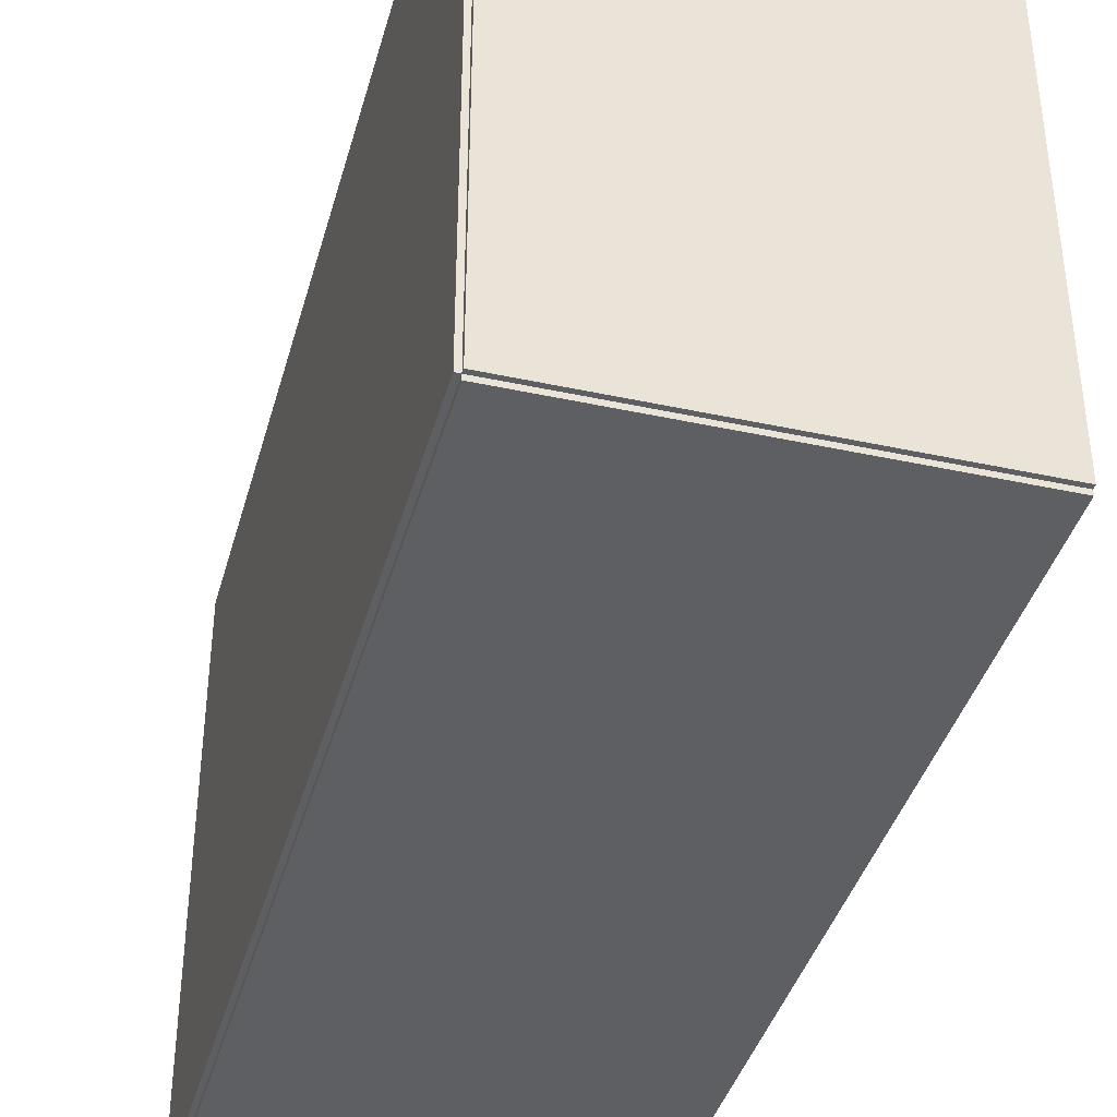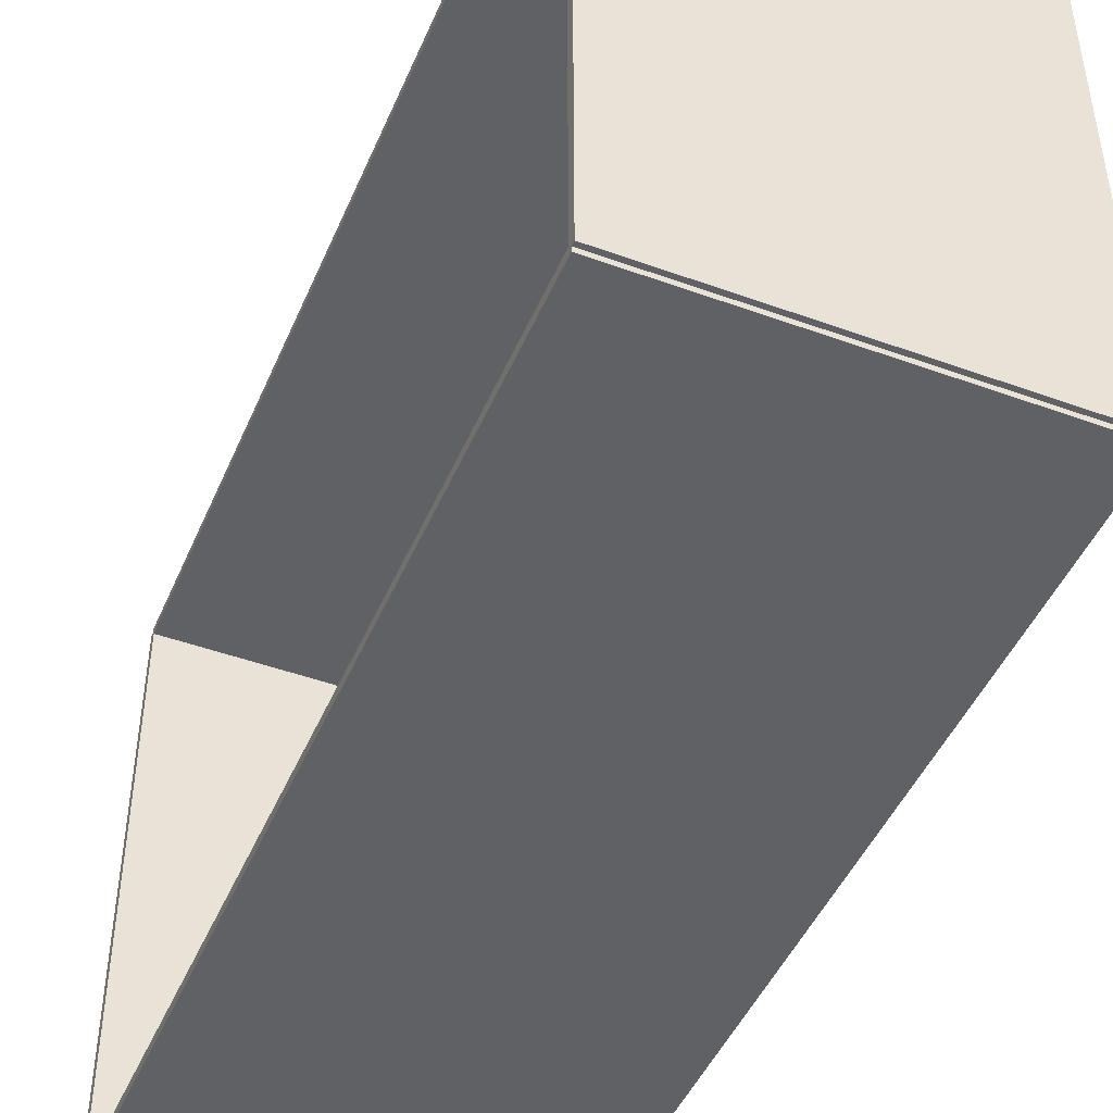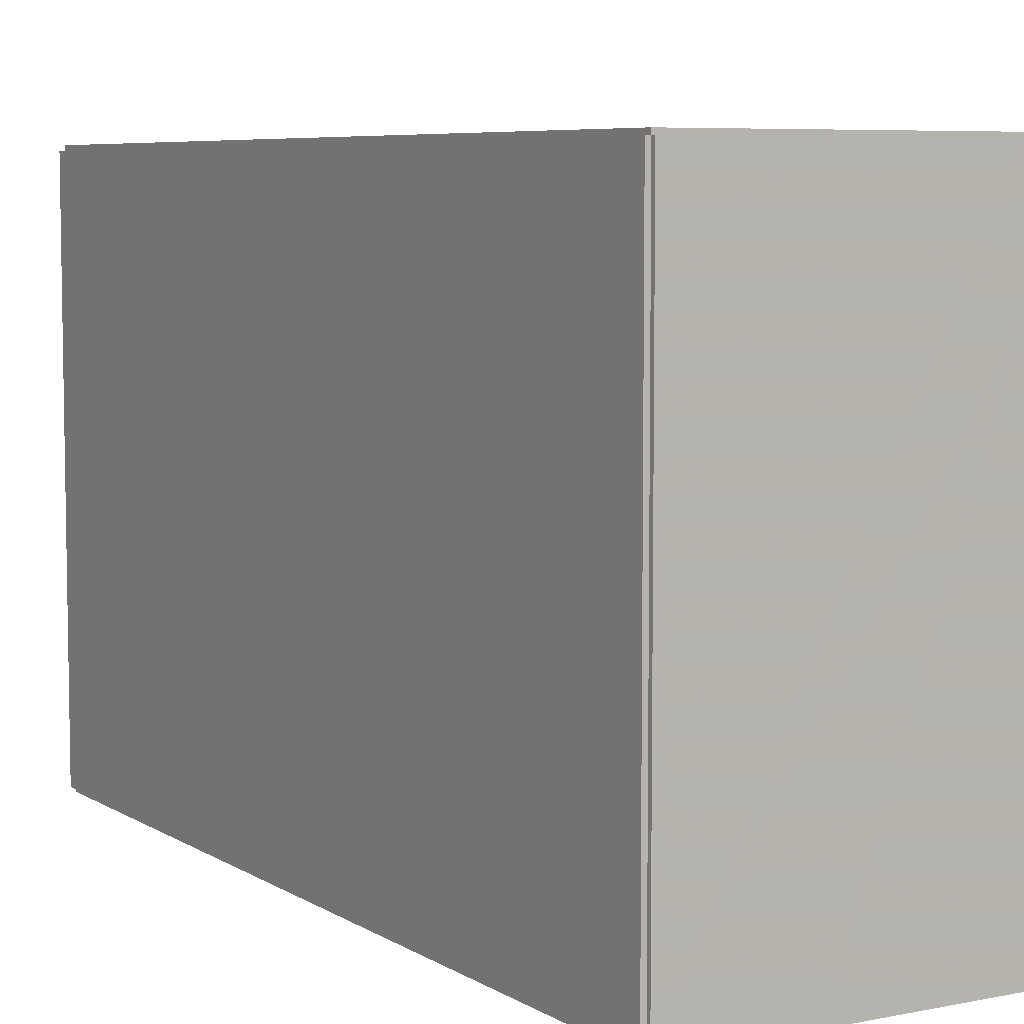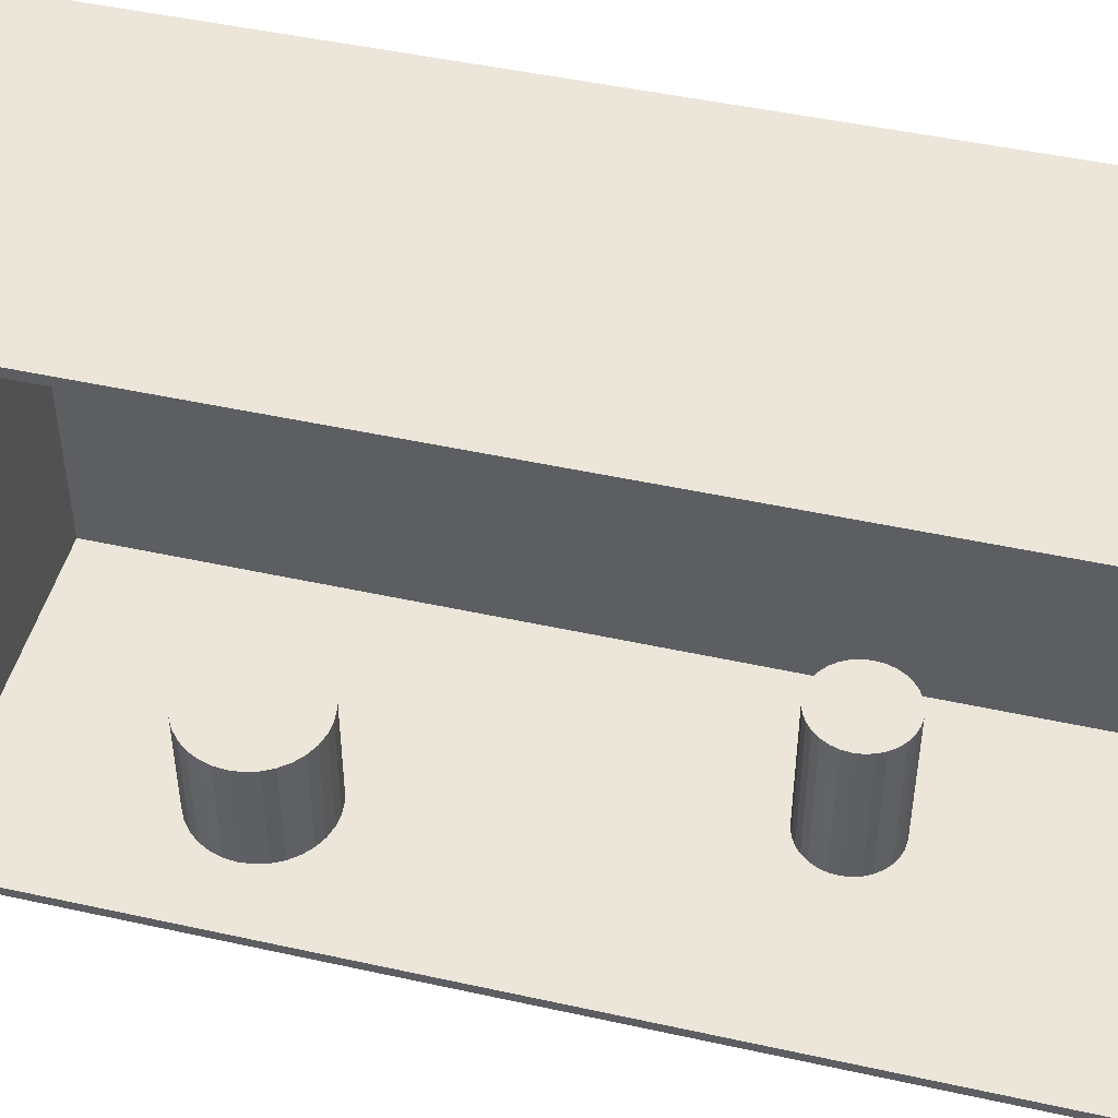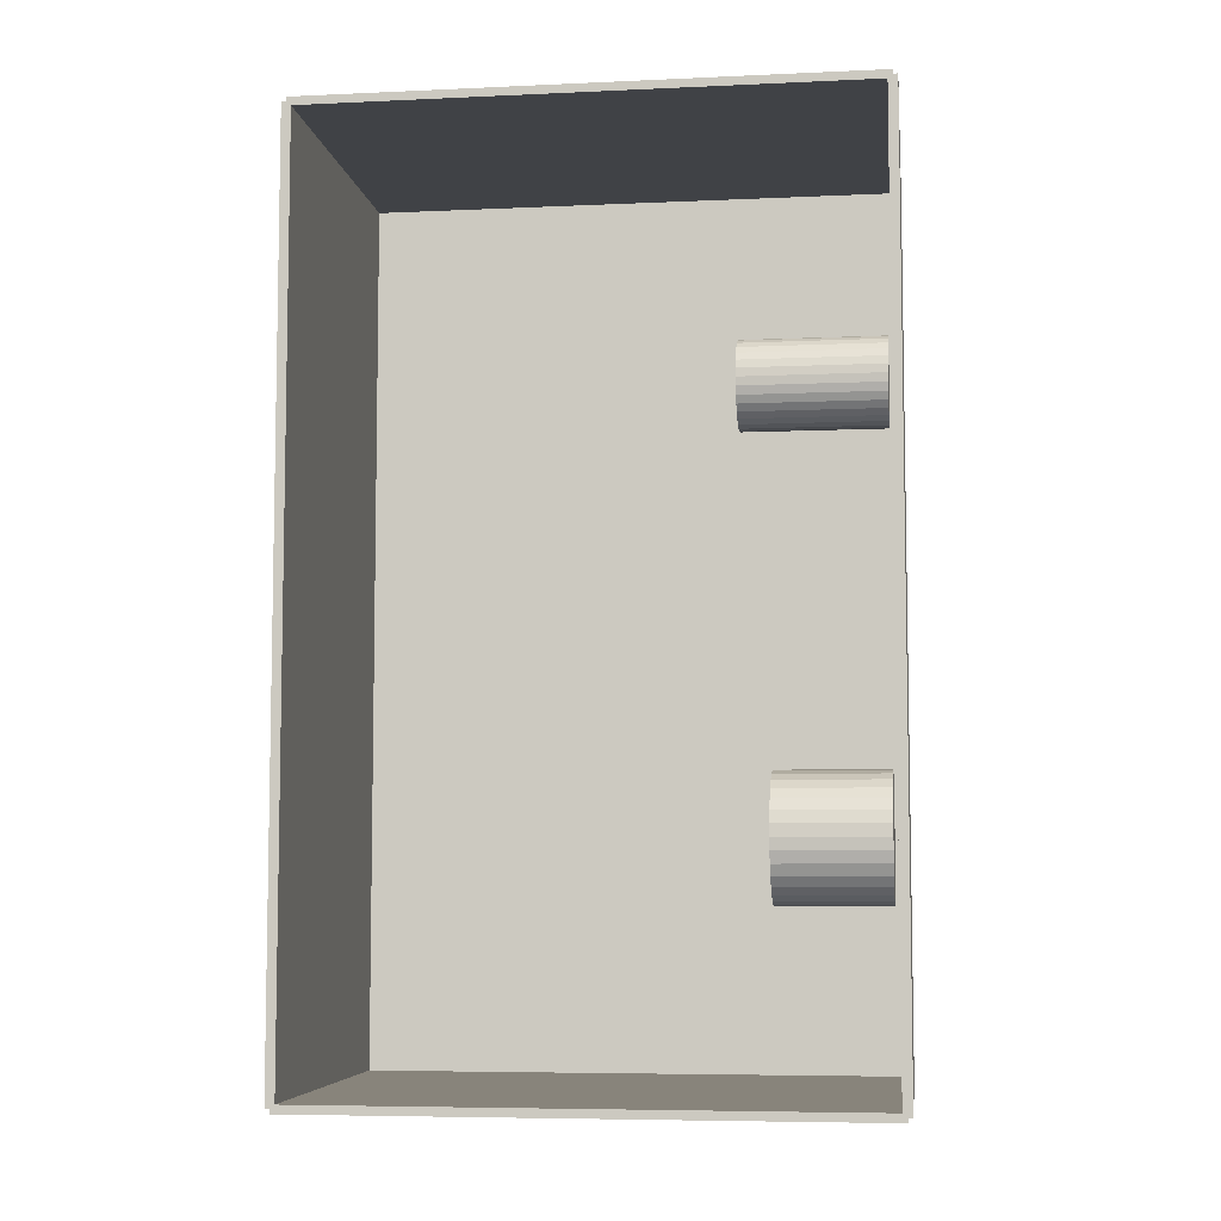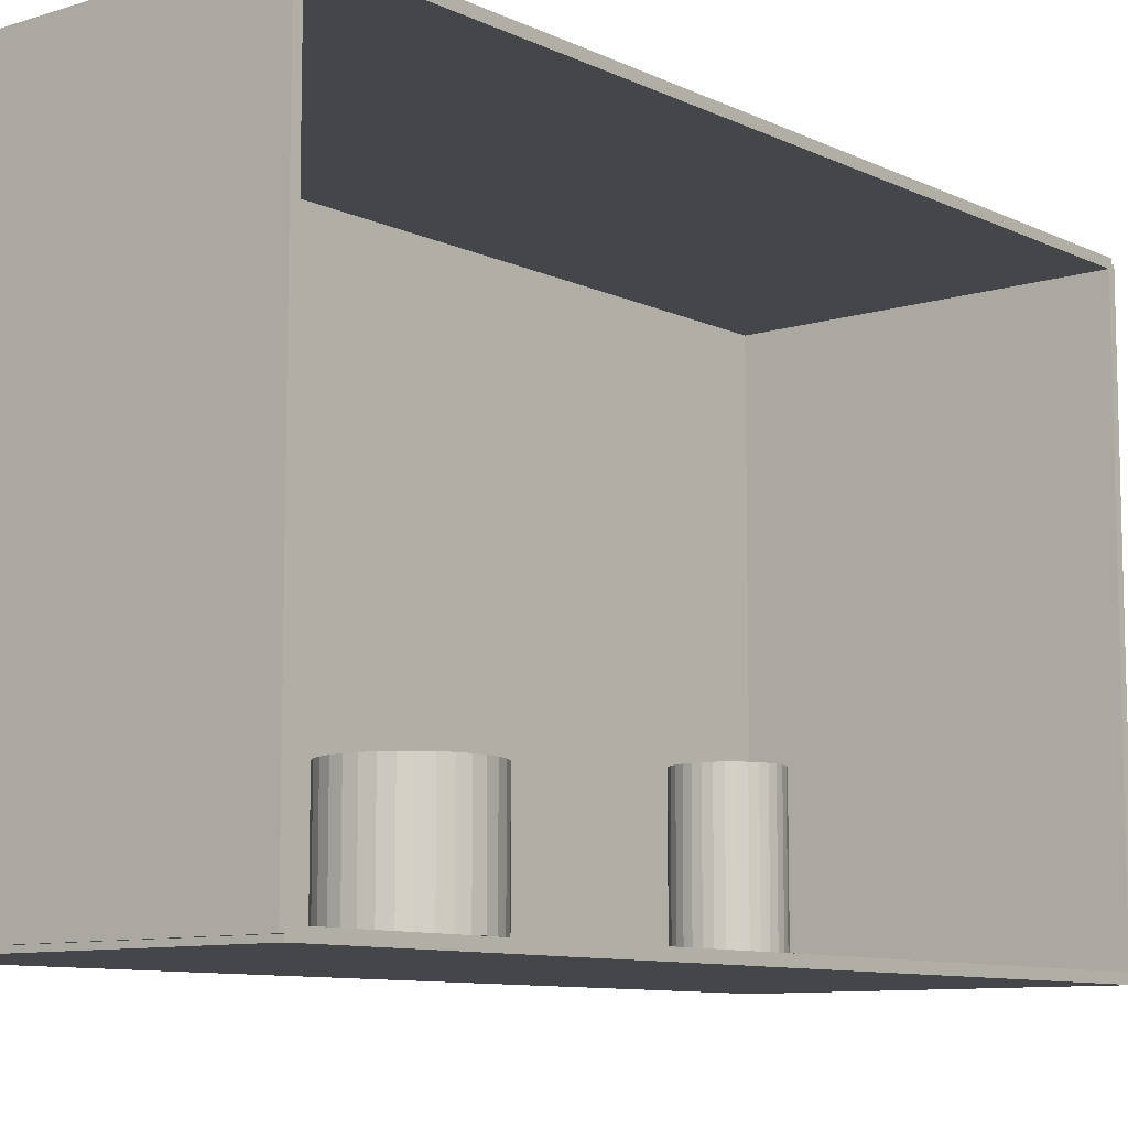
<metadata>
{"format":"obj","ext":"obj","renderer":"f3d","projection":"perspective","resolution":1024,"background":"white","views":[{"elev":-39.7,"azim":-15.1,"up":"+Z"},{"elev":-46.5,"azim":157.5,"up":"+Z"},{"elev":6.5,"azim":-30.7,"up":"+Z"},{"elev":47.3,"azim":104.0,"up":"+Z"},{"elev":-6.5,"azim":97.6,"up":"+Y"},{"elev":-9.4,"azim":39.3,"up":"+Z"}]}
</metadata>
<code>
v -0.0902 -0.2312 -0.002382
v -0.0902 -0.2312 0.002382
v -0.0902 0.2312 -0.002382
v -0.0902 0.2312 0.002382
v 0.0902 -0.2312 -0.002382
v 0.0902 -0.2312 0.002382
v 0.0902 0.2312 -0.002382
v 0.0902 0.2312 0.002382
v -0.08781 -0.2312 0
v -0.09258 -0.2312 0
v -0.08781 0.2312 0
v -0.09258 0.2312 0
v -0.08781 -0.2312 0.2812
v -0.09258 -0.2312 0.2812
v -0.08781 0.2312 0.2812
v -0.09258 0.2312 0.2812
v -0.0902 0.2291 0.2812
v -0.0902 0.2333 0.2812
v -0.0902 0.2291 0
v -0.0902 0.2333 0
v 0.0902 0.2291 0.2812
v 0.0902 0.2333 0.2812
v 0.0902 0.2291 0
v 0.0902 0.2333 0
v -0.0902 -0.2291 0
v -0.0902 -0.2333 0
v -0.0902 -0.2291 0.2812
v -0.0902 -0.2333 0.2812
v 0.0902 -0.2291 0
v 0.0902 -0.2333 0
v 0.0902 -0.2291 0.2812
v 0.0902 -0.2333 0.2812
v -0.0902 -0.2312 0.2789
v -0.0902 -0.2312 0.2836
v -0.0902 0.2312 0.2789
v -0.0902 0.2312 0.2836
v 0.0902 -0.2312 0.2789
v 0.0902 -0.2312 0.2836
v 0.0902 0.2312 0.2789
v 0.0902 0.2312 0.2836
v 0.02715 -0.1107 0.004763
v 0.05874 -0.1107 0.004763
v 0.05874 -0.1107 0.06041
v 0.02715 -0.1107 0.06041
v 0.05813 -0.1045 0.004763
v 0.05813 -0.1045 0.06041
v 0.05634 -0.09862 0.004763
v 0.05634 -0.09862 0.06041
v 0.05342 -0.09315 0.004763
v 0.05342 -0.09315 0.06041
v 0.04949 -0.08837 0.004763
v 0.04949 -0.08837 0.06041
v 0.0447 -0.08444 0.004763
v 0.0447 -0.08444 0.06041
v 0.03924 -0.08152 0.004763
v 0.03924 -0.08152 0.06041
v 0.03332 -0.07972 0.004763
v 0.03332 -0.07972 0.06041
v 0.02715 -0.07912 0.004763
v 0.02715 -0.07912 0.06041
v 0.02099 -0.07972 0.004763
v 0.02099 -0.07972 0.06041
v 0.01507 -0.08152 0.004763
v 0.01507 -0.08152 0.06041
v 0.009604 -0.08444 0.004763
v 0.009604 -0.08444 0.06041
v 0.004817 -0.08837 0.004763
v 0.004817 -0.08837 0.06041
v 0.0008887 -0.09315 0.004763
v 0.0008887 -0.09315 0.06041
v -0.00203 -0.09862 0.004763
v -0.00203 -0.09862 0.06041
v -0.003828 -0.1045 0.004763
v -0.003828 -0.1045 0.06041
v -0.004435 -0.1107 0.004763
v -0.004435 -0.1107 0.06041
v -0.003828 -0.1169 0.004763
v -0.003828 -0.1169 0.06041
v -0.00203 -0.1228 0.004763
v -0.00203 -0.1228 0.06041
v 0.0008887 -0.1283 0.004763
v 0.0008887 -0.1283 0.06041
v 0.004817 -0.133 0.004763
v 0.004817 -0.133 0.06041
v 0.009604 -0.137 0.004763
v 0.009604 -0.137 0.06041
v 0.01507 -0.1399 0.004763
v 0.01507 -0.1399 0.06041
v 0.02099 -0.1417 0.004763
v 0.02099 -0.1417 0.06041
v 0.02715 -0.1423 0.004763
v 0.02715 -0.1423 0.06041
v 0.03332 -0.1417 0.004763
v 0.03332 -0.1417 0.06041
v 0.03924 -0.1399 0.004763
v 0.03924 -0.1399 0.06041
v 0.0447 -0.137 0.004763
v 0.0447 -0.137 0.06041
v 0.04949 -0.133 0.004763
v 0.04949 -0.133 0.06041
v 0.05342 -0.1283 0.004763
v 0.05342 -0.1283 0.06041
v 0.05634 -0.1228 0.004763
v 0.05634 -0.1228 0.06041
v 0.05813 -0.1169 0.004763
v 0.05813 -0.1169 0.06041
v -0.01293 0.1118 0.004763
v 0.009758 0.1118 0.004763
v 0.009758 0.1118 0.0782
v -0.01293 0.1118 0.0782
v 0.009323 0.1162 0.004763
v 0.009323 0.1162 0.0782
v 0.008032 0.1205 0.004763
v 0.008032 0.1205 0.0782
v 0.005935 0.1244 0.004763
v 0.005935 0.1244 0.0782
v 0.003114 0.1279 0.004763
v 0.003114 0.1279 0.0782
v -0.0003238 0.1307 0.004763
v -0.0003238 0.1307 0.0782
v -0.004246 0.1328 0.004763
v -0.004246 0.1328 0.0782
v -0.008502 0.1341 0.004763
v -0.008502 0.1341 0.0782
v -0.01293 0.1345 0.004763
v -0.01293 0.1345 0.0782
v -0.01735 0.1341 0.004763
v -0.01735 0.1341 0.0782
v -0.02161 0.1328 0.004763
v -0.02161 0.1328 0.0782
v -0.02553 0.1307 0.004763
v -0.02553 0.1307 0.0782
v -0.02897 0.1279 0.004763
v -0.02897 0.1279 0.0782
v -0.03179 0.1244 0.004763
v -0.03179 0.1244 0.0782
v -0.03389 0.1205 0.004763
v -0.03389 0.1205 0.0782
v -0.03518 0.1162 0.004763
v -0.03518 0.1162 0.0782
v -0.03561 0.1118 0.004763
v -0.03561 0.1118 0.0782
v -0.03518 0.1074 0.004763
v -0.03518 0.1074 0.0782
v -0.03389 0.1031 0.004763
v -0.03389 0.1031 0.0782
v -0.03179 0.09921 0.004763
v -0.03179 0.09921 0.0782
v -0.02897 0.09577 0.004763
v -0.02897 0.09577 0.0782
v -0.02553 0.09295 0.004763
v -0.02553 0.09295 0.0782
v -0.02161 0.09085 0.004763
v -0.02161 0.09085 0.0782
v -0.01735 0.08956 0.004763
v -0.01735 0.08956 0.0782
v -0.01293 0.08913 0.004763
v -0.01293 0.08913 0.0782
v -0.008502 0.08956 0.004763
v -0.008502 0.08956 0.0782
v -0.004246 0.09085 0.004763
v -0.004246 0.09085 0.0782
v -0.0003238 0.09295 0.004763
v -0.0003238 0.09295 0.0782
v 0.003114 0.09577 0.004763
v 0.003114 0.09577 0.0782
v 0.005935 0.09921 0.004763
v 0.005935 0.09921 0.0782
v 0.008032 0.1031 0.004763
v 0.008032 0.1031 0.0782
v 0.009323 0.1074 0.004763
v 0.009323 0.1074 0.0782
f 2 4 1
f 5 2 1
f 1 4 3
f 3 5 1
f 2 8 4
f 6 2 5
f 6 8 2
f 4 8 3
f 7 5 3
f 3 8 7
f 7 6 5
f 8 6 7
f 10 12 9
f 13 10 9
f 9 12 11
f 11 13 9
f 10 16 12
f 14 10 13
f 14 16 10
f 12 16 11
f 15 13 11
f 11 16 15
f 15 14 13
f 16 14 15
f 18 20 17
f 21 18 17
f 17 20 19
f 19 21 17
f 18 24 20
f 22 18 21
f 22 24 18
f 20 24 19
f 23 21 19
f 19 24 23
f 23 22 21
f 24 22 23
f 26 28 25
f 29 26 25
f 25 28 27
f 27 29 25
f 26 32 28
f 30 26 29
f 30 32 26
f 28 32 27
f 31 29 27
f 27 32 31
f 31 30 29
f 32 30 31
f 34 36 33
f 37 34 33
f 33 36 35
f 35 37 33
f 34 40 36
f 38 34 37
f 38 40 34
f 36 40 35
f 39 37 35
f 35 40 39
f 39 38 37
f 40 38 39
f 42 41 45
f 42 45 43
f 43 45 46
f 43 46 44
f 45 41 47
f 45 47 46
f 46 47 48
f 46 48 44
f 47 41 49
f 47 49 48
f 48 49 50
f 48 50 44
f 49 41 51
f 49 51 50
f 50 51 52
f 50 52 44
f 51 41 53
f 51 53 52
f 52 53 54
f 52 54 44
f 53 41 55
f 53 55 54
f 54 55 56
f 54 56 44
f 55 41 57
f 55 57 56
f 56 57 58
f 56 58 44
f 57 41 59
f 57 59 58
f 58 59 60
f 58 60 44
f 59 41 61
f 59 61 60
f 60 61 62
f 60 62 44
f 61 41 63
f 61 63 62
f 62 63 64
f 62 64 44
f 63 41 65
f 63 65 64
f 64 65 66
f 64 66 44
f 65 41 67
f 65 67 66
f 66 67 68
f 66 68 44
f 67 41 69
f 67 69 68
f 68 69 70
f 68 70 44
f 69 41 71
f 69 71 70
f 70 71 72
f 70 72 44
f 71 41 73
f 71 73 72
f 72 73 74
f 72 74 44
f 73 41 75
f 73 75 74
f 74 75 76
f 74 76 44
f 75 41 77
f 75 77 76
f 76 77 78
f 76 78 44
f 77 41 79
f 77 79 78
f 78 79 80
f 78 80 44
f 79 41 81
f 79 81 80
f 80 81 82
f 80 82 44
f 81 41 83
f 81 83 82
f 82 83 84
f 82 84 44
f 83 41 85
f 83 85 84
f 84 85 86
f 84 86 44
f 85 41 87
f 85 87 86
f 86 87 88
f 86 88 44
f 87 41 89
f 87 89 88
f 88 89 90
f 88 90 44
f 89 41 91
f 89 91 90
f 90 91 92
f 90 92 44
f 91 41 93
f 91 93 92
f 92 93 94
f 92 94 44
f 93 41 95
f 93 95 94
f 94 95 96
f 94 96 44
f 95 41 97
f 95 97 96
f 96 97 98
f 96 98 44
f 97 41 99
f 97 99 98
f 98 99 100
f 98 100 44
f 99 41 101
f 99 101 100
f 100 101 102
f 100 102 44
f 101 41 103
f 101 103 102
f 102 103 104
f 102 104 44
f 103 41 105
f 103 105 104
f 104 105 106
f 104 106 44
f 105 41 42
f 105 42 106
f 106 42 43
f 106 43 44
f 108 107 111
f 108 111 109
f 109 111 112
f 109 112 110
f 111 107 113
f 111 113 112
f 112 113 114
f 112 114 110
f 113 107 115
f 113 115 114
f 114 115 116
f 114 116 110
f 115 107 117
f 115 117 116
f 116 117 118
f 116 118 110
f 117 107 119
f 117 119 118
f 118 119 120
f 118 120 110
f 119 107 121
f 119 121 120
f 120 121 122
f 120 122 110
f 121 107 123
f 121 123 122
f 122 123 124
f 122 124 110
f 123 107 125
f 123 125 124
f 124 125 126
f 124 126 110
f 125 107 127
f 125 127 126
f 126 127 128
f 126 128 110
f 127 107 129
f 127 129 128
f 128 129 130
f 128 130 110
f 129 107 131
f 129 131 130
f 130 131 132
f 130 132 110
f 131 107 133
f 131 133 132
f 132 133 134
f 132 134 110
f 133 107 135
f 133 135 134
f 134 135 136
f 134 136 110
f 135 107 137
f 135 137 136
f 136 137 138
f 136 138 110
f 137 107 139
f 137 139 138
f 138 139 140
f 138 140 110
f 139 107 141
f 139 141 140
f 140 141 142
f 140 142 110
f 141 107 143
f 141 143 142
f 142 143 144
f 142 144 110
f 143 107 145
f 143 145 144
f 144 145 146
f 144 146 110
f 145 107 147
f 145 147 146
f 146 147 148
f 146 148 110
f 147 107 149
f 147 149 148
f 148 149 150
f 148 150 110
f 149 107 151
f 149 151 150
f 150 151 152
f 150 152 110
f 151 107 153
f 151 153 152
f 152 153 154
f 152 154 110
f 153 107 155
f 153 155 154
f 154 155 156
f 154 156 110
f 155 107 157
f 155 157 156
f 156 157 158
f 156 158 110
f 157 107 159
f 157 159 158
f 158 159 160
f 158 160 110
f 159 107 161
f 159 161 160
f 160 161 162
f 160 162 110
f 161 107 163
f 161 163 162
f 162 163 164
f 162 164 110
f 163 107 165
f 163 165 164
f 164 165 166
f 164 166 110
f 165 107 167
f 165 167 166
f 166 167 168
f 166 168 110
f 167 107 169
f 167 169 168
f 168 169 170
f 168 170 110
f 169 107 171
f 169 171 170
f 170 171 172
f 170 172 110
f 171 107 108
f 171 108 172
f 172 108 109
f 172 109 110

</code>
